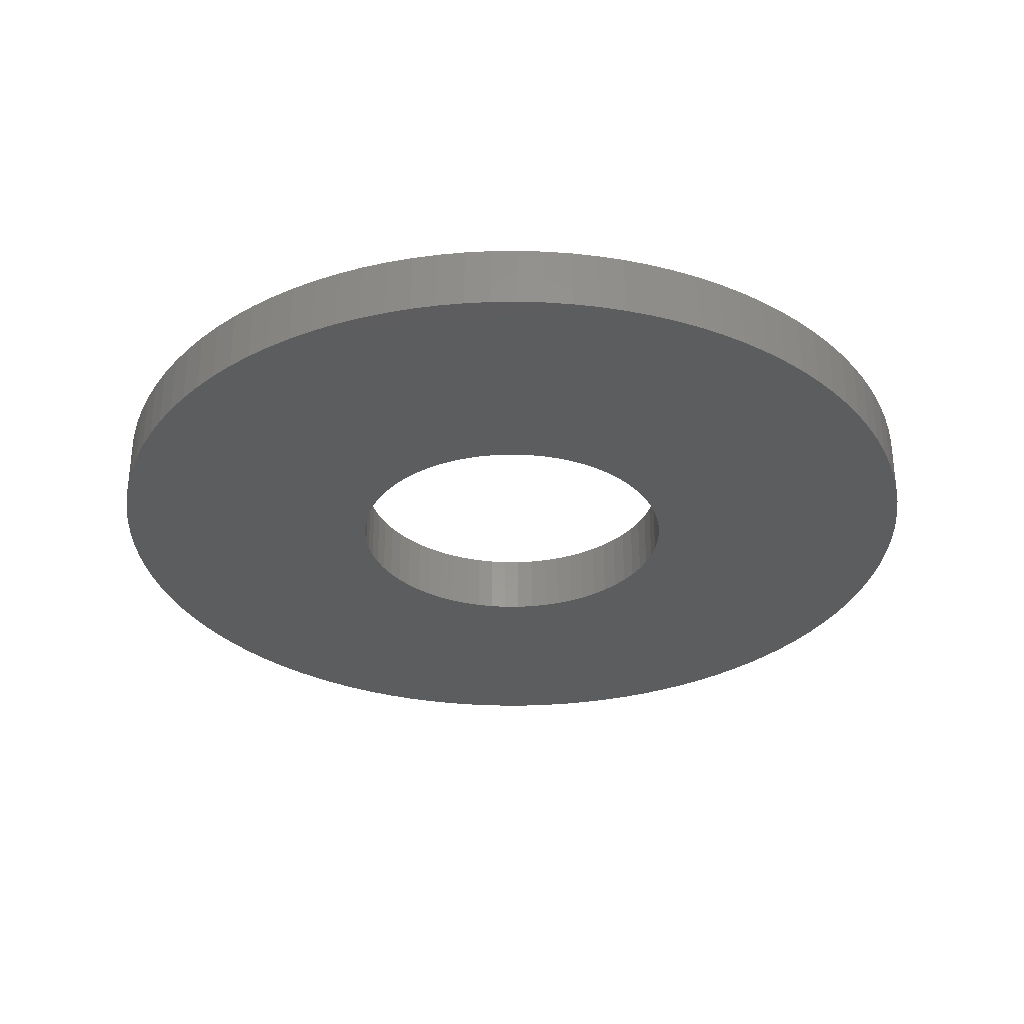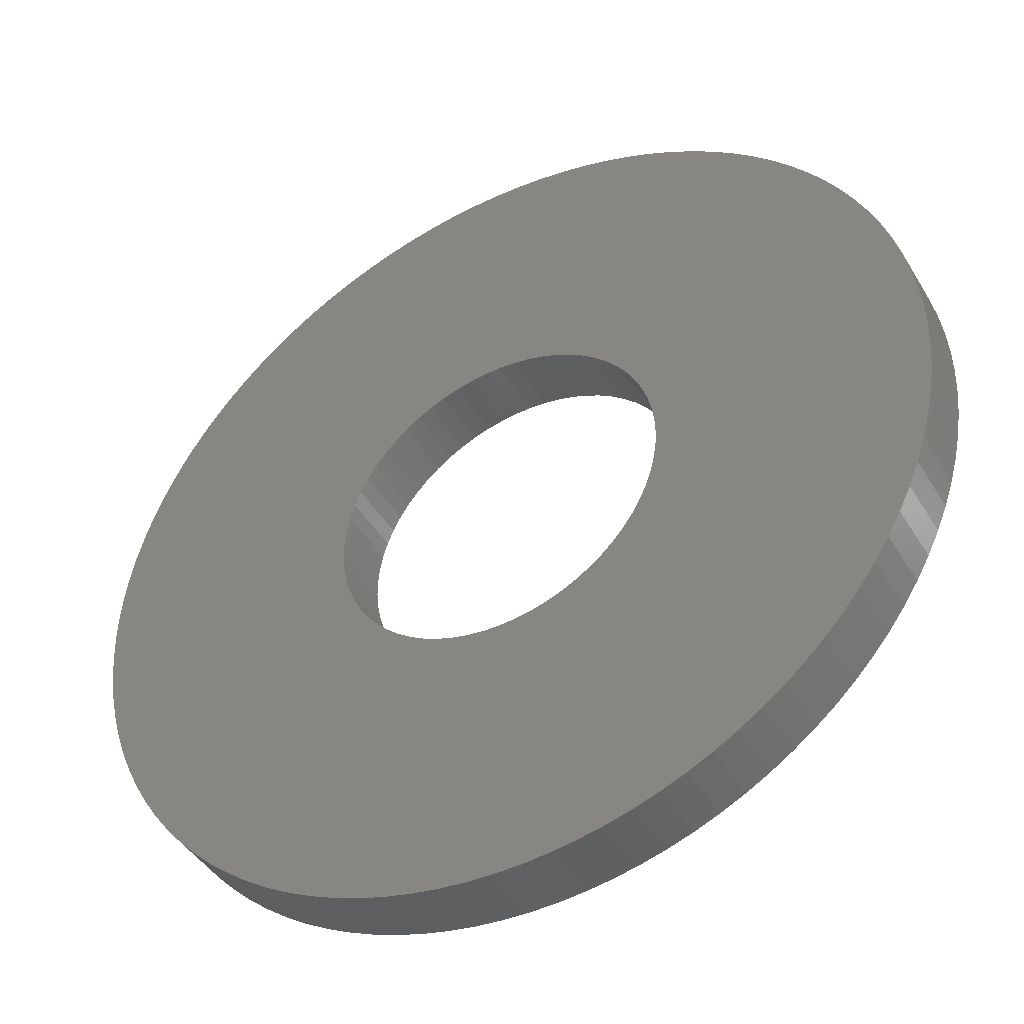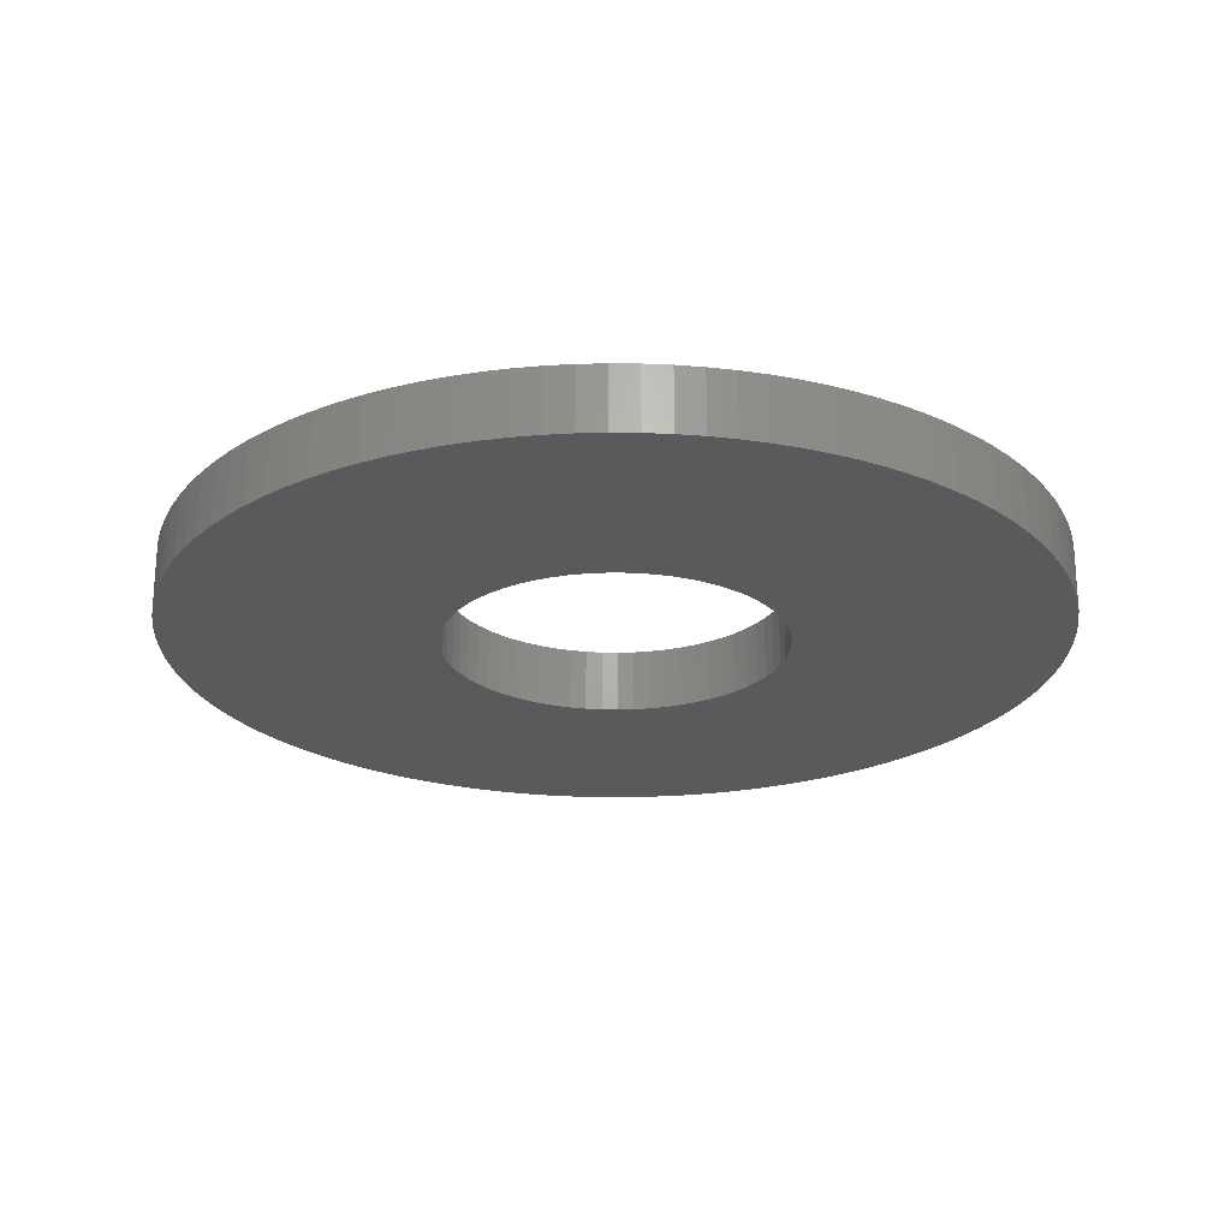
<metadata>
{"format":"stl","ext":"stl","renderer":"f3d","projection":"perspective","resolution":1024,"background":"white","views":[{"elev":-31.8,"azim":-101.2,"up":"+Y"},{"elev":-43.5,"azim":-151.0,"up":"+Z"},{"elev":-23.5,"azim":-75.4,"up":"+Y"}]}
</metadata>
<code>
# stl→obj: 338 verts, 676 faces
v -0.1319 0.0495 0.01279
v -0.1319 0 0.01279
v -0.1325 0.0495 0
v -0.1325 0 0
v -0.1319 0.0495 -0.01279
v -0.1319 0 -0.01279
v -0.13 0.0495 -0.02546
v -0.13 0 -0.02546
v -0.127 0.0495 -0.03789
v -0.127 0 -0.03789
v -0.1227 0.0495 -0.04997
v -0.1227 0 -0.04997
v -0.1173 0.0495 -0.06158
v -0.1173 0 -0.06158
v -0.1108 0.0495 -0.07261
v -0.1108 0 -0.07261
v -0.1033 0.0495 -0.08297
v -0.1033 0 -0.08297
v -0.09482 0.0495 -0.09255
v -0.09482 0 -0.09255
v -0.08544 0.0495 -0.1013
v -0.08544 0 -0.1013
v -0.07527 0.0495 -0.109
v -0.07527 0 -0.109
v -0.06439 0.0495 -0.1158
v -0.06439 0 -0.1158
v -0.05292 0.0495 -0.1215
v -0.05292 0 -0.1215
v -0.04095 0.0495 -0.126
v -0.04095 0 -0.126
v -0.02859 0.0495 -0.1294
v -0.02859 0 -0.1294
v -0.01597 0.0495 -0.1315
v -0.01597 0 -0.1315
v -0.003202 0.0495 -0.1325
v -0.003202 0 -0.1325
v 0.009598 0.0495 -0.1322
v 0.009598 0 -0.1322
v 0.02231 0.0495 -0.1306
v 0.02231 0 -0.1306
v 0.03481 0.0495 -0.1278
v 0.03481 0 -0.1278
v 0.04698 0.0495 -0.1239
v 0.04698 0 -0.1239
v 0.05872 0.0495 -0.1188
v 0.05872 0 -0.1188
v 0.06991 0.0495 -0.1126
v 0.06991 0 -0.1126
v 0.08045 0.0495 -0.1053
v 0.08045 0 -0.1053
v 0.09023 0.0495 -0.09703
v 0.09023 0 -0.09703
v 0.09918 0.0495 -0.08786
v 0.09918 0 -0.08786
v 0.1072 0.0495 -0.07788
v 0.1072 0 -0.07788
v 0.1142 0.0495 -0.06717
v 0.1142 0 -0.06717
v 0.1202 0.0495 -0.05584
v 0.1202 0 -0.05584
v 0.125 0.0495 -0.04398
v 0.125 0 -0.04398
v 0.1286 0.0495 -0.03171
v 0.1286 0 -0.03171
v 0.1311 0.0495 -0.01914
v 0.1311 0 -0.01914
v 0.1323 0.0495 -0.006402
v 0.1323 0 -0.006402
v 0.1323 0.0495 0.006402
v 0.1323 0 0.006402
v 0.1311 0.0495 0.01914
v 0.1311 0 0.01914
v 0.1286 0.0495 0.03171
v 0.1286 0 0.03171
v 0.125 0.0495 0.04398
v 0.125 0 0.04398
v 0.1202 0.0495 0.05584
v 0.1202 0 0.05584
v 0.1142 0.0495 0.06717
v 0.1142 0 0.06717
v 0.1072 0.0495 0.07788
v 0.1072 0 0.07788
v 0.09918 0.0495 0.08786
v 0.09918 0 0.08786
v 0.09023 0.0495 0.09703
v 0.09023 0 0.09703
v 0.08045 0.0495 0.1053
v 0.08045 0 0.1053
v 0.06991 0.0495 0.1126
v 0.06991 0 0.1126
v 0.05872 0.0495 0.1188
v 0.05872 0 0.1188
v 0.04698 0.0495 0.1239
v 0.04698 0 0.1239
v 0.03481 0.0495 0.1278
v 0.03481 0 0.1278
v 0.02231 0.0495 0.1306
v 0.02231 0 0.1306
v 0.009598 0.0495 0.1322
v 0.009598 0 0.1322
v -0.003202 0.0495 0.1325
v -0.003202 0 0.1325
v -0.01597 0.0495 0.1315
v -0.01597 0 0.1315
v -0.02859 0.0495 0.1294
v -0.02859 0 0.1294
v -0.04095 0.0495 0.126
v -0.04095 0 0.126
v -0.05292 0.0495 0.1215
v -0.05292 0 0.1215
v -0.06439 0.0495 0.1158
v -0.06439 0 0.1158
v -0.07527 0.0495 0.109
v -0.07527 0 0.109
v -0.08544 0.0495 0.1013
v -0.08544 0 0.1013
v -0.09482 0.0495 0.09255
v -0.09482 0 0.09255
v -0.1033 0.0495 0.08297
v -0.1033 0 0.08297
v -0.1108 0.0495 0.07261
v -0.1108 0 0.07261
v -0.1173 0.0495 0.06158
v -0.1173 0 0.06158
v -0.1227 0.0495 0.04997
v -0.1227 0 0.04997
v -0.127 0.0495 0.03789
v -0.127 0 0.03789
v -0.13 0.0495 0.02546
v -0.13 0 0.02546
v -0.3434 0.0495 -0.02077
v -0.3434 0 -0.02077
v -0.344 0.0495 0
v -0.344 0 0
v -0.3434 0.0495 0.02077
v -0.3434 0 0.02077
v -0.3415 0.0495 0.04147
v -0.3415 0 0.04147
v -0.3384 0.0495 0.06201
v -0.3384 0 0.06201
v -0.334 0.0495 0.08232
v -0.334 0 0.08232
v -0.3284 0.0495 0.1023
v -0.3284 0 0.1023
v -0.3216 0.0495 0.122
v -0.3216 0 0.122
v -0.3137 0.0495 0.1412
v -0.3137 0 0.1412
v -0.3046 0.0495 0.1599
v -0.3046 0 0.1599
v -0.2944 0.0495 0.178
v -0.2944 0 0.178
v -0.2831 0.0495 0.1954
v -0.2831 0 0.1954
v -0.2708 0.0495 0.2122
v -0.2708 0 0.2122
v -0.2575 0.0495 0.2281
v -0.2575 0 0.2281
v -0.2432 0.0495 0.2432
v -0.2432 0 0.2432
v -0.2281 0.0495 0.2575
v -0.2281 0 0.2575
v -0.2122 0.0495 0.2708
v -0.2122 0 0.2708
v -0.1954 0.0495 0.2831
v -0.1954 0 0.2831
v -0.178 0.0495 0.2944
v -0.178 0 0.2944
v -0.1599 0.0495 0.3046
v -0.1599 0 0.3046
v -0.1412 0.0495 0.3137
v -0.1412 0 0.3137
v -0.122 0.0495 0.3216
v -0.122 0 0.3216
v -0.1023 0.0495 0.3284
v -0.1023 0 0.3284
v -0.08232 0.0495 0.334
v -0.08232 0 0.334
v -0.06201 0.0495 0.3384
v -0.06201 0 0.3384
v -0.04147 0.0495 0.3415
v -0.04147 0 0.3415
v -0.02077 0.0495 0.3434
v -0.02077 0 0.3434
v 0 0.0495 0.344
v 0 0 0.344
v 0.02077 0.0495 0.3434
v 0.02077 0 0.3434
v 0.04147 0.0495 0.3415
v 0.04147 0 0.3415
v 0.06201 0.0495 0.3384
v 0.06201 0 0.3384
v 0.08232 0.0495 0.334
v 0.08232 0 0.334
v 0.1023 0.0495 0.3284
v 0.1023 0 0.3284
v 0.122 0.0495 0.3216
v 0.122 0 0.3216
v 0.1412 0.0495 0.3137
v 0.1412 0 0.3137
v 0.1599 0.0495 0.3046
v 0.1599 0 0.3046
v 0.178 0.0495 0.2944
v 0.178 0 0.2944
v 0.1954 0.0495 0.2831
v 0.1954 0 0.2831
v 0.2122 0.0495 0.2708
v 0.2122 0 0.2708
v 0.2281 0.0495 0.2575
v 0.2281 0 0.2575
v 0.2432 0.0495 0.2432
v 0.2432 0 0.2432
v 0.2575 0.0495 0.2281
v 0.2575 0 0.2281
v 0.2708 0.0495 0.2122
v 0.2708 0 0.2122
v 0.2831 0.0495 0.1954
v 0.2831 0 0.1954
v 0.2944 0.0495 0.178
v 0.2944 0 0.178
v 0.3046 0.0495 0.1599
v 0.3046 0 0.1599
v 0.3137 0.0495 0.1412
v 0.3137 0 0.1412
v 0.3216 0.0495 0.122
v 0.3216 0 0.122
v 0.3284 0.0495 0.1023
v 0.3284 0 0.1023
v 0.334 0.0495 0.08232
v 0.334 0 0.08232
v 0.3384 0.0495 0.06201
v 0.3384 0 0.06201
v 0.3415 0.0495 0.04147
v 0.3415 0 0.04147
v 0.3434 0.0495 0.02077
v 0.3434 0 0.02077
v 0.344 0.0495 0
v 0.344 0 0
v 0.3434 0.0495 -0.02077
v 0.3434 0 -0.02077
v 0.3415 0.0495 -0.04147
v 0.3415 0 -0.04147
v 0.3384 0.0495 -0.06201
v 0.3384 0 -0.06201
v 0.334 0.0495 -0.08232
v 0.334 0 -0.08232
v 0.3284 0.0495 -0.1023
v 0.3284 0 -0.1023
v 0.3216 0.0495 -0.122
v 0.3216 0 -0.122
v 0.3137 0.0495 -0.1412
v 0.3137 0 -0.1412
v 0.3046 0.0495 -0.1599
v 0.3046 0 -0.1599
v 0.2944 0.0495 -0.178
v 0.2944 0 -0.178
v 0.2831 0.0495 -0.1954
v 0.2831 0 -0.1954
v 0.2708 0.0495 -0.2122
v 0.2708 0 -0.2122
v 0.2575 0.0495 -0.2281
v 0.2575 0 -0.2281
v 0.2432 0.0495 -0.2432
v 0.2432 0 -0.2432
v 0.2281 0.0495 -0.2575
v 0.2281 0 -0.2575
v 0.2122 0.0495 -0.2708
v 0.2122 0 -0.2708
v 0.1954 0.0495 -0.2831
v 0.1954 0 -0.2831
v 0.178 0.0495 -0.2944
v 0.178 0 -0.2944
v 0.1599 0.0495 -0.3046
v 0.1599 0 -0.3046
v 0.1412 0.0495 -0.3137
v 0.1412 0 -0.3137
v 0.122 0.0495 -0.3216
v 0.122 0 -0.3216
v 0.1023 0.0495 -0.3284
v 0.1023 0 -0.3284
v 0.08232 0.0495 -0.334
v 0.08232 0 -0.334
v 0.06201 0.0495 -0.3384
v 0.06201 0 -0.3384
v 0.04147 0.0495 -0.3415
v 0.04147 0 -0.3415
v 0.02077 0.0495 -0.3434
v 0.02077 0 -0.3434
v 0 0.0495 -0.344
v 0 0 -0.344
v -0.02077 0.0495 -0.3434
v -0.02077 0 -0.3434
v -0.04147 0.0495 -0.3415
v -0.04147 0 -0.3415
v -0.06201 0.0495 -0.3384
v -0.06201 0 -0.3384
v -0.08232 0.0495 -0.334
v -0.08232 0 -0.334
v -0.1023 0.0495 -0.3284
v -0.1023 0 -0.3284
v -0.122 0.0495 -0.3216
v -0.122 0 -0.3216
v -0.1412 0.0495 -0.3137
v -0.1412 0 -0.3137
v -0.1599 0.0495 -0.3046
v -0.1599 0 -0.3046
v -0.178 0.0495 -0.2944
v -0.178 0 -0.2944
v -0.1954 0.0495 -0.2831
v -0.1954 0 -0.2831
v -0.2122 0.0495 -0.2708
v -0.2122 0 -0.2708
v -0.2281 0.0495 -0.2575
v -0.2281 0 -0.2575
v -0.2432 0.0495 -0.2432
v -0.2432 0 -0.2432
v -0.2575 0.0495 -0.2281
v -0.2575 0 -0.2281
v -0.2708 0.0495 -0.2122
v -0.2708 0 -0.2122
v -0.2831 0.0495 -0.1954
v -0.2831 0 -0.1954
v -0.2944 0.0495 -0.178
v -0.2944 0 -0.178
v -0.3046 0.0495 -0.1599
v -0.3046 0 -0.1599
v -0.3137 0.0495 -0.1412
v -0.3137 0 -0.1412
v -0.3216 0.0495 -0.122
v -0.3216 0 -0.122
v -0.3284 0.0495 -0.1023
v -0.3284 0 -0.1023
v -0.334 0.0495 -0.08232
v -0.334 0 -0.08232
v -0.3384 0.0495 -0.06201
v -0.3384 0 -0.06201
v -0.3415 0.0495 -0.04147
v -0.3415 0 -0.04147
f 1 2 3
f 3 2 4
f 3 4 5
f 5 4 6
f 5 6 7
f 7 6 8
f 7 8 9
f 9 8 10
f 9 10 11
f 11 10 12
f 11 12 13
f 13 12 14
f 13 14 15
f 15 14 16
f 15 16 17
f 17 16 18
f 17 18 19
f 19 18 20
f 19 20 21
f 21 20 22
f 21 22 23
f 23 22 24
f 23 24 25
f 25 24 26
f 25 26 27
f 27 26 28
f 27 28 29
f 29 28 30
f 29 30 31
f 31 30 32
f 31 32 33
f 33 32 34
f 33 34 35
f 35 34 36
f 35 36 37
f 37 36 38
f 37 38 39
f 39 38 40
f 39 40 41
f 41 40 42
f 41 42 43
f 43 42 44
f 43 44 45
f 45 44 46
f 45 46 47
f 47 46 48
f 47 48 49
f 49 48 50
f 49 50 51
f 51 50 52
f 51 52 53
f 53 52 54
f 53 54 55
f 55 54 56
f 55 56 57
f 57 56 58
f 57 58 59
f 59 58 60
f 59 60 61
f 61 60 62
f 61 62 63
f 63 62 64
f 63 64 65
f 65 64 66
f 65 66 67
f 67 66 68
f 67 68 69
f 69 68 70
f 69 70 71
f 71 70 72
f 71 72 73
f 73 72 74
f 73 74 75
f 75 74 76
f 75 76 77
f 77 76 78
f 77 78 79
f 79 78 80
f 79 80 81
f 81 80 82
f 81 82 83
f 83 82 84
f 83 84 85
f 85 84 86
f 85 86 87
f 87 86 88
f 87 88 89
f 89 88 90
f 89 90 91
f 91 90 92
f 91 92 93
f 93 92 94
f 93 94 95
f 95 94 96
f 95 96 97
f 97 96 98
f 97 98 99
f 99 98 100
f 99 100 101
f 101 100 102
f 101 102 103
f 103 102 104
f 103 104 105
f 105 104 106
f 105 106 107
f 107 106 108
f 107 108 109
f 109 108 110
f 109 110 111
f 111 110 112
f 111 112 113
f 113 112 114
f 113 114 115
f 115 114 116
f 115 116 117
f 117 116 118
f 117 118 119
f 119 118 120
f 119 120 121
f 121 120 122
f 121 122 123
f 123 122 124
f 123 124 125
f 125 124 126
f 125 126 127
f 127 126 128
f 127 128 129
f 129 128 130
f 129 130 1
f 1 130 2
f 131 132 133
f 133 132 134
f 133 134 135
f 135 134 136
f 135 136 137
f 137 136 138
f 137 138 139
f 139 138 140
f 139 140 141
f 141 140 142
f 141 142 143
f 143 142 144
f 143 144 145
f 145 144 146
f 145 146 147
f 147 146 148
f 147 148 149
f 149 148 150
f 149 150 151
f 151 150 152
f 151 152 153
f 153 152 154
f 153 154 155
f 155 154 156
f 155 156 157
f 157 156 158
f 157 158 159
f 159 158 160
f 159 160 161
f 161 160 162
f 161 162 163
f 163 162 164
f 163 164 165
f 165 164 166
f 165 166 167
f 167 166 168
f 167 168 169
f 169 168 170
f 169 170 171
f 171 170 172
f 171 172 173
f 173 172 174
f 173 174 175
f 175 174 176
f 175 176 177
f 177 176 178
f 177 178 179
f 179 178 180
f 179 180 181
f 181 180 182
f 181 182 183
f 183 182 184
f 183 184 185
f 185 184 186
f 185 186 187
f 187 186 188
f 187 188 189
f 189 188 190
f 189 190 191
f 191 190 192
f 191 192 193
f 193 192 194
f 193 194 195
f 195 194 196
f 195 196 197
f 197 196 198
f 197 198 199
f 199 198 200
f 199 200 201
f 201 200 202
f 201 202 203
f 203 202 204
f 203 204 205
f 205 204 206
f 205 206 207
f 207 206 208
f 207 208 209
f 209 208 210
f 209 210 211
f 211 210 212
f 211 212 213
f 213 212 214
f 213 214 215
f 215 214 216
f 215 216 217
f 217 216 218
f 217 218 219
f 219 218 220
f 219 220 221
f 221 220 222
f 221 222 223
f 223 222 224
f 223 224 225
f 225 224 226
f 225 226 227
f 227 226 228
f 227 228 229
f 229 228 230
f 229 230 231
f 231 230 232
f 231 232 233
f 233 232 234
f 233 234 235
f 235 234 236
f 235 236 237
f 237 236 238
f 237 238 239
f 239 238 240
f 239 240 241
f 241 240 242
f 241 242 243
f 243 242 244
f 243 244 245
f 245 244 246
f 245 246 247
f 247 246 248
f 247 248 249
f 249 248 250
f 249 250 251
f 251 250 252
f 251 252 253
f 253 252 254
f 253 254 255
f 255 254 256
f 255 256 257
f 257 256 258
f 257 258 259
f 259 258 260
f 259 260 261
f 261 260 262
f 261 262 263
f 263 262 264
f 263 264 265
f 265 264 266
f 265 266 267
f 267 266 268
f 267 268 269
f 269 268 270
f 269 270 271
f 271 270 272
f 271 272 273
f 273 272 274
f 273 274 275
f 275 274 276
f 275 276 277
f 277 276 278
f 277 278 279
f 279 278 280
f 279 280 281
f 281 280 282
f 281 282 283
f 283 282 284
f 283 284 285
f 285 284 286
f 285 286 287
f 287 286 288
f 287 288 289
f 289 288 290
f 289 290 291
f 291 290 292
f 291 292 293
f 293 292 294
f 293 294 295
f 295 294 296
f 295 296 297
f 297 296 298
f 297 298 299
f 299 298 300
f 299 300 301
f 301 300 302
f 301 302 303
f 303 302 304
f 303 304 305
f 305 304 306
f 305 306 307
f 307 306 308
f 307 308 309
f 309 308 310
f 309 310 311
f 311 310 312
f 311 312 313
f 313 312 314
f 313 314 315
f 315 314 316
f 315 316 317
f 317 316 318
f 317 318 319
f 319 318 320
f 319 320 321
f 321 320 322
f 321 322 323
f 323 322 324
f 323 324 325
f 325 324 326
f 325 326 327
f 327 326 328
f 327 328 329
f 329 328 330
f 329 330 331
f 331 330 332
f 331 332 333
f 333 332 334
f 333 334 335
f 335 334 336
f 335 336 337
f 337 336 338
f 337 338 131
f 131 338 132
f 5 131 3
f 3 131 133
f 3 133 135
f 131 5 337
f 337 5 7
f 337 7 335
f 335 7 333
f 333 7 9
f 333 9 331
f 331 9 329
f 329 9 11
f 329 11 327
f 327 11 13
f 327 13 325
f 325 13 323
f 323 13 15
f 323 15 321
f 321 15 17
f 321 17 319
f 319 17 317
f 317 17 19
f 317 19 315
f 315 19 313
f 313 19 21
f 313 21 311
f 311 21 23
f 311 23 309
f 309 23 307
f 307 23 25
f 307 25 305
f 305 25 27
f 305 27 303
f 303 27 301
f 301 27 29
f 301 29 299
f 299 29 297
f 297 29 31
f 297 31 295
f 295 31 33
f 295 33 293
f 293 33 291
f 291 33 35
f 291 35 289
f 289 35 37
f 289 37 287
f 287 37 285
f 285 37 39
f 285 39 283
f 283 39 281
f 281 39 41
f 281 41 279
f 279 41 43
f 279 43 277
f 277 43 275
f 275 43 45
f 275 45 273
f 273 45 47
f 273 47 271
f 271 47 269
f 269 47 49
f 269 49 267
f 267 49 265
f 265 49 51
f 265 51 263
f 263 51 53
f 263 53 261
f 261 53 259
f 259 53 55
f 259 55 257
f 257 55 57
f 257 57 255
f 255 57 253
f 253 57 59
f 253 59 251
f 251 59 249
f 249 59 61
f 249 61 247
f 247 61 63
f 247 63 245
f 245 63 243
f 243 63 65
f 243 65 241
f 241 65 67
f 241 67 239
f 239 67 237
f 237 67 69
f 237 69 235
f 235 69 233
f 233 69 71
f 233 71 231
f 231 71 73
f 231 73 229
f 229 73 227
f 227 73 75
f 227 75 225
f 225 75 77
f 225 77 223
f 223 77 221
f 221 77 79
f 221 79 219
f 219 79 217
f 217 79 81
f 217 81 215
f 215 81 83
f 215 83 213
f 213 83 211
f 211 83 85
f 211 85 209
f 209 85 87
f 209 87 207
f 207 87 205
f 205 87 89
f 205 89 203
f 203 89 201
f 201 89 91
f 201 91 199
f 199 91 93
f 199 93 197
f 197 93 195
f 195 93 95
f 195 95 193
f 193 95 97
f 193 97 191
f 191 97 189
f 189 97 99
f 189 99 187
f 187 99 185
f 185 99 101
f 185 101 183
f 183 101 103
f 183 103 181
f 181 103 179
f 179 103 177
f 177 103 175
f 175 103 173
f 173 103 171
f 171 103 169
f 169 103 167
f 167 103 165
f 165 103 163
f 163 103 161
f 161 103 159
f 159 103 157
f 157 103 155
f 155 103 153
f 153 103 151
f 151 103 149
f 149 103 105
f 149 105 107
f 107 109 149
f 149 109 111
f 149 111 113
f 113 115 149
f 149 115 117
f 149 117 119
f 119 121 149
f 149 121 123
f 149 123 147
f 147 123 125
f 147 125 145
f 145 125 127
f 145 127 143
f 143 127 141
f 141 127 129
f 141 129 139
f 139 129 137
f 137 129 1
f 137 1 135
f 135 1 3
f 2 136 4
f 4 136 134
f 4 134 132
f 136 2 138
f 138 2 130
f 138 130 140
f 140 130 142
f 142 130 128
f 142 128 144
f 144 128 146
f 146 128 126
f 146 126 148
f 148 126 124
f 148 124 122
f 122 120 148
f 148 120 118
f 148 118 116
f 116 114 148
f 148 114 112
f 148 112 110
f 110 108 148
f 148 108 106
f 148 106 104
f 148 104 150
f 150 104 102
f 150 102 152
f 152 102 154
f 154 102 156
f 156 102 158
f 158 102 160
f 160 102 162
f 162 102 164
f 164 102 166
f 166 102 168
f 168 102 170
f 170 102 172
f 172 102 174
f 174 102 176
f 176 102 178
f 178 102 180
f 180 102 182
f 182 102 184
f 184 102 186
f 186 102 100
f 186 100 188
f 188 100 190
f 190 100 98
f 190 98 192
f 192 98 194
f 194 98 96
f 194 96 196
f 196 96 94
f 196 94 198
f 198 94 200
f 200 94 92
f 200 92 202
f 202 92 90
f 202 90 204
f 204 90 206
f 206 90 88
f 206 88 208
f 208 88 210
f 210 88 86
f 210 86 212
f 212 86 84
f 212 84 214
f 214 84 216
f 216 84 82
f 216 82 218
f 218 82 80
f 218 80 220
f 220 80 222
f 222 80 78
f 222 78 224
f 224 78 226
f 226 78 76
f 226 76 228
f 228 76 74
f 228 74 230
f 230 74 232
f 232 74 72
f 232 72 234
f 234 72 70
f 234 70 236
f 236 70 238
f 238 70 68
f 238 68 240
f 240 68 242
f 242 68 66
f 242 66 244
f 244 66 64
f 244 64 246
f 246 64 248
f 248 64 62
f 248 62 250
f 250 62 60
f 250 60 252
f 252 60 254
f 254 60 58
f 254 58 256
f 256 58 258
f 258 58 56
f 258 56 260
f 260 56 54
f 260 54 262
f 262 54 264
f 264 54 52
f 264 52 266
f 266 52 50
f 266 50 268
f 268 50 270
f 270 50 48
f 270 48 272
f 272 48 274
f 274 48 46
f 274 46 276
f 276 46 44
f 276 44 278
f 278 44 280
f 280 44 42
f 280 42 282
f 282 42 40
f 282 40 284
f 284 40 286
f 286 40 38
f 286 38 288
f 288 38 290
f 290 38 36
f 290 36 292
f 292 36 34
f 292 34 294
f 294 34 296
f 296 34 32
f 296 32 298
f 298 32 30
f 298 30 300
f 300 30 302
f 302 30 28
f 302 28 304
f 304 28 306
f 306 28 26
f 306 26 308
f 308 26 24
f 308 24 310
f 310 24 312
f 312 24 22
f 312 22 314
f 314 22 20
f 314 20 316
f 316 20 318
f 318 20 18
f 318 18 320
f 320 18 322
f 322 18 16
f 322 16 324
f 324 16 14
f 324 14 326
f 326 14 328
f 328 14 12
f 328 12 330
f 330 12 10
f 330 10 332
f 332 10 334
f 334 10 8
f 334 8 336
f 336 8 338
f 338 8 6
f 338 6 132
f 132 6 4

</code>
